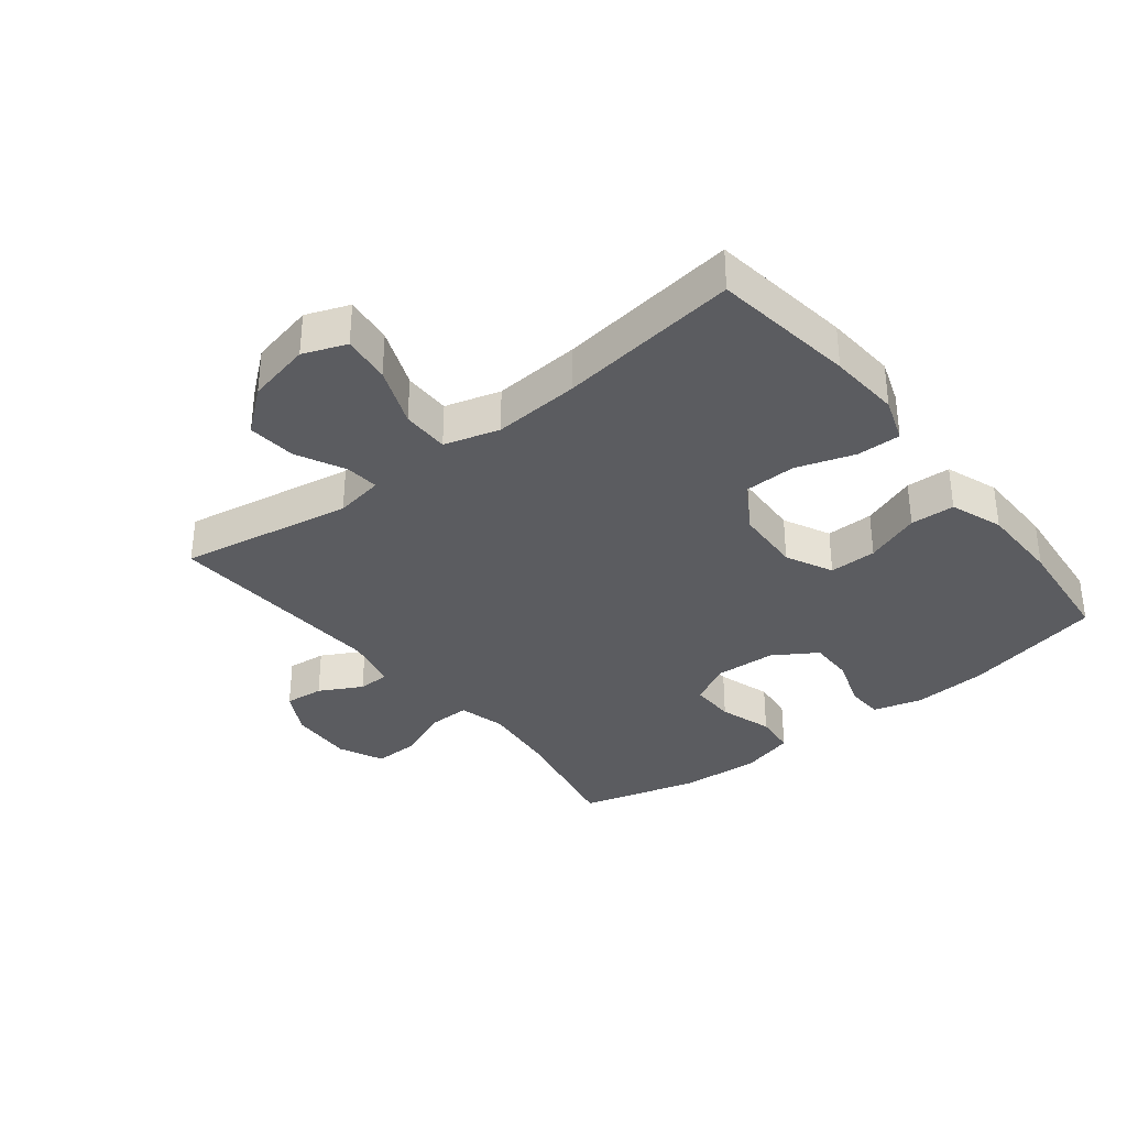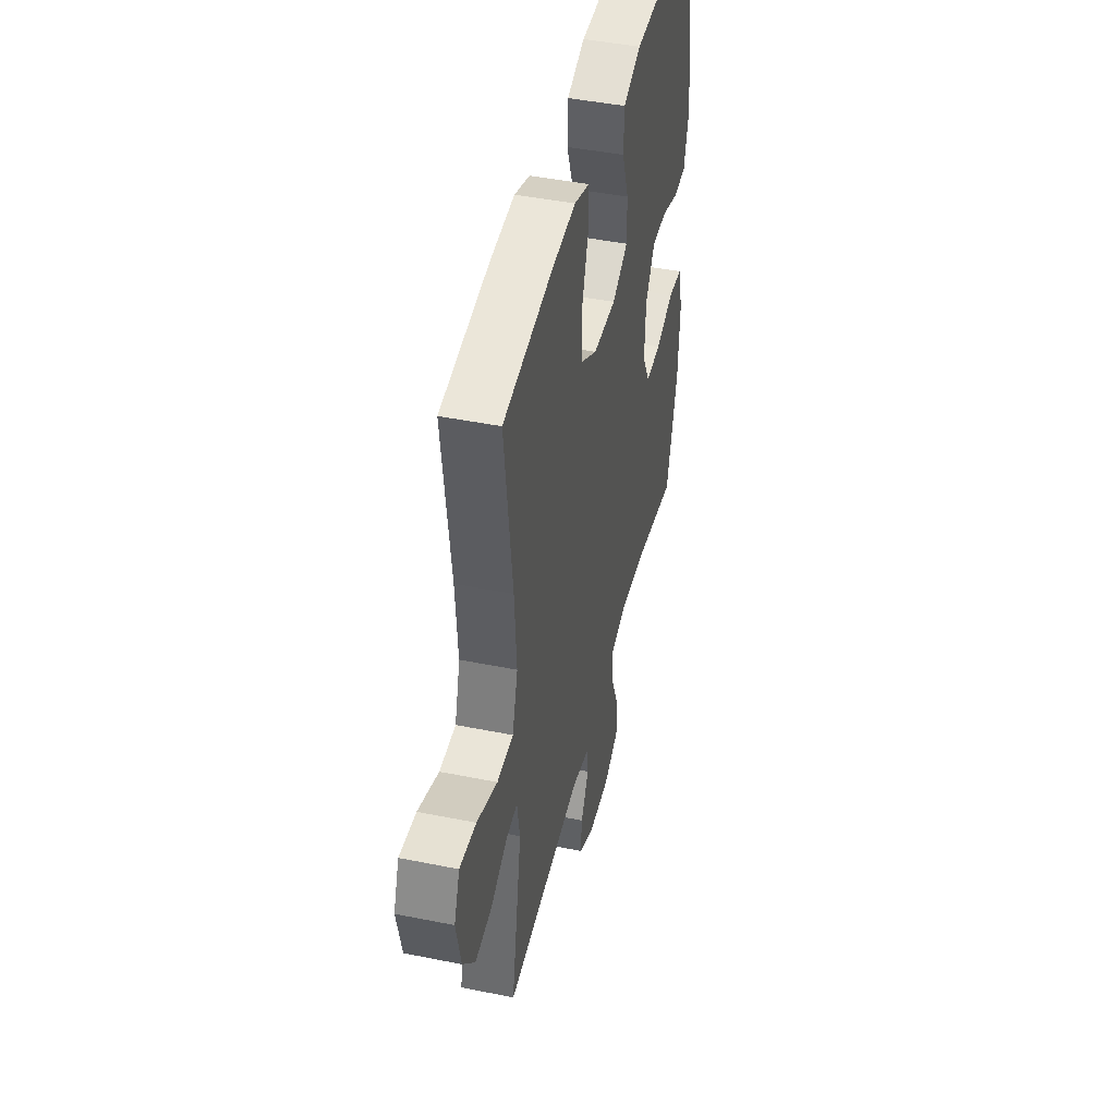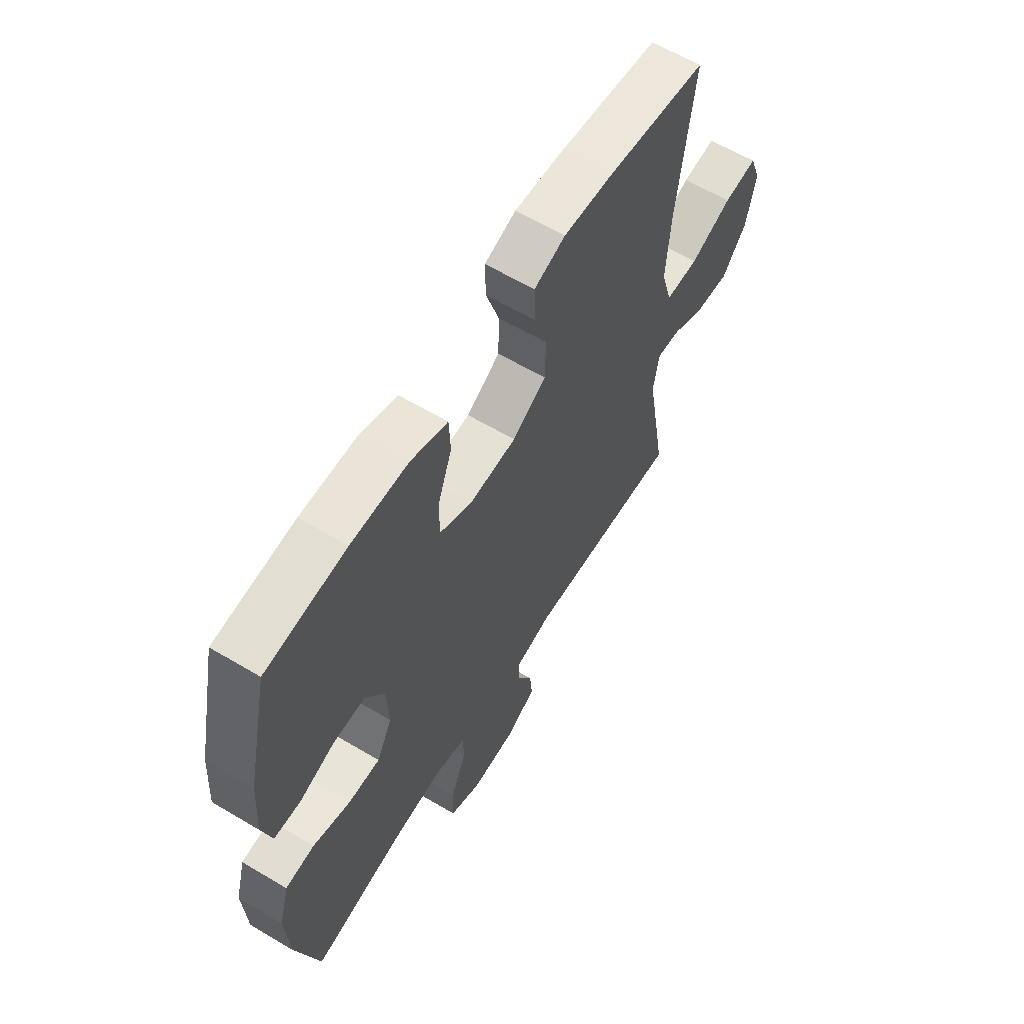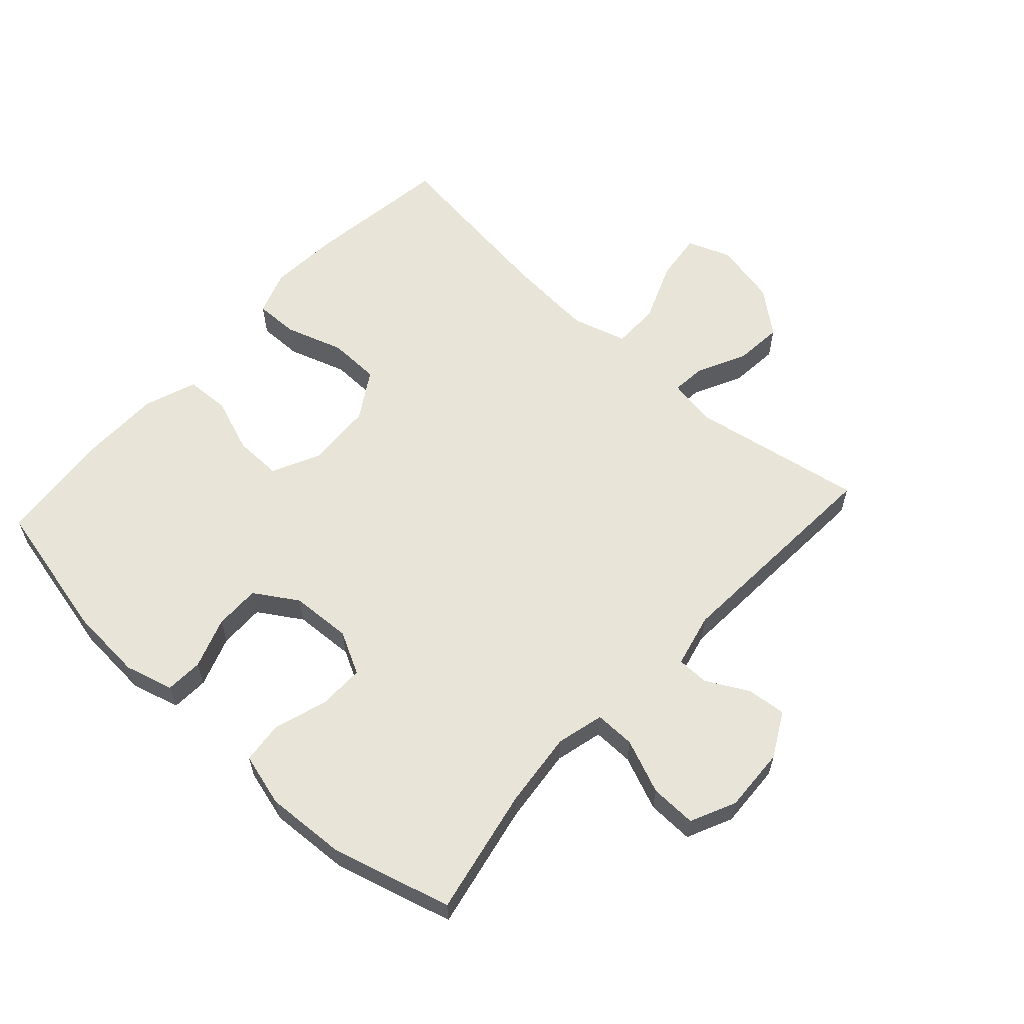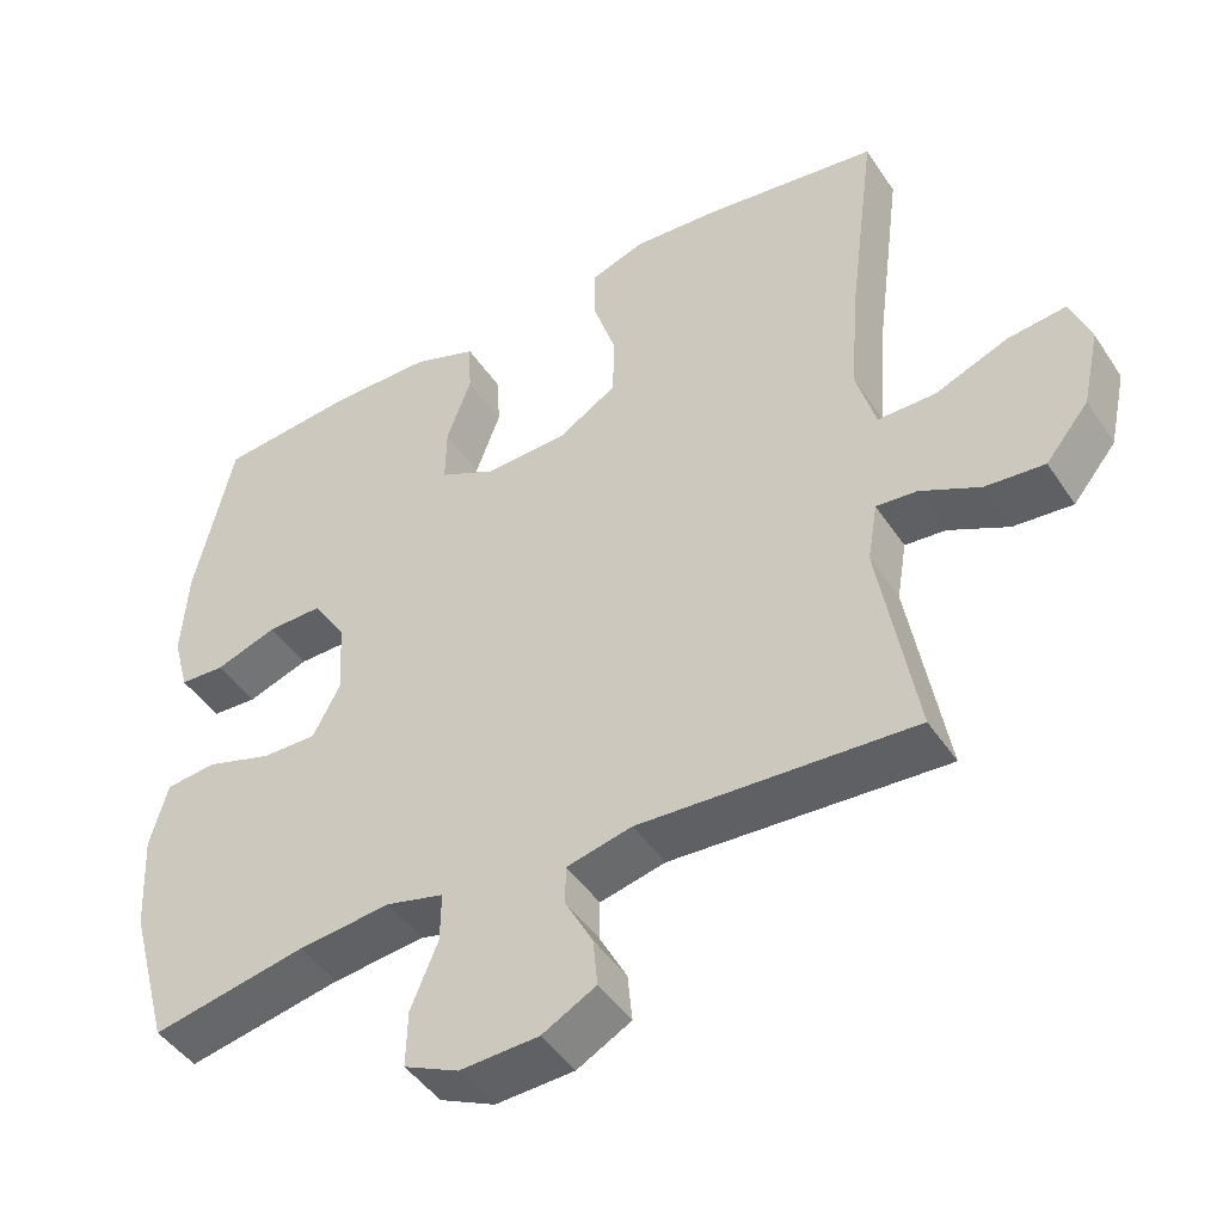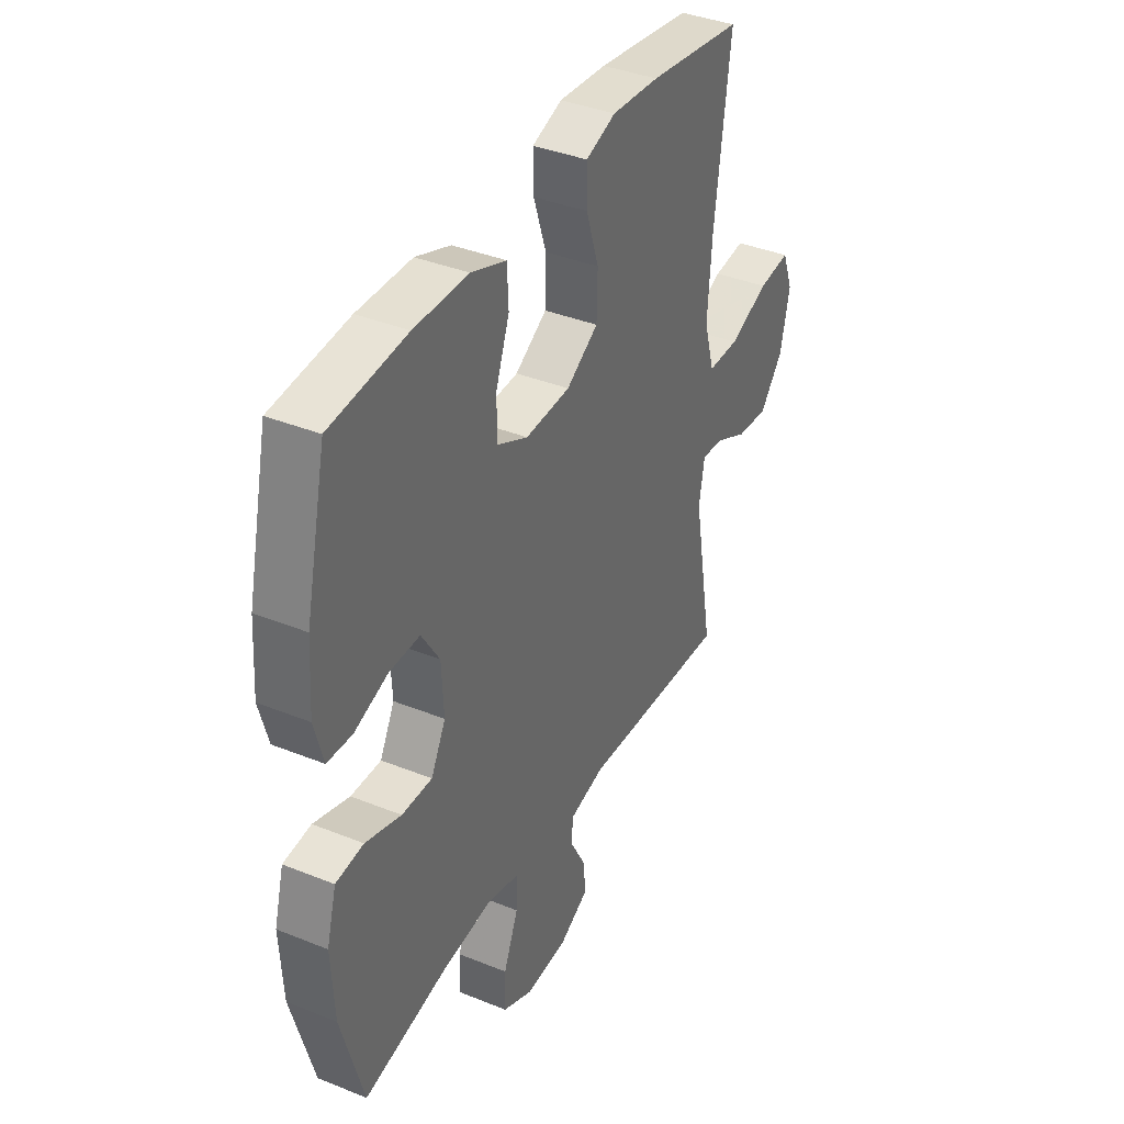
<metadata>
{"format":"obj","ext":"obj","renderer":"f3d","projection":"perspective","resolution":1024,"background":"white","views":[{"elev":-34.5,"azim":-51.7,"up":"+Y"},{"elev":44.7,"azim":-76.8,"up":"+Z"},{"elev":61.6,"azim":121.2,"up":"+Z"},{"elev":60.2,"azim":132.4,"up":"+Y"},{"elev":-45.5,"azim":-148.4,"up":"+Z"},{"elev":38.1,"azim":117.1,"up":"+Z"}]}
</metadata>
<code>
v -0.5 0.07 -0.5
v -0.452 0.07 -0.227
v -0.465 0.07 -0.15
v -0.518 0.07 -0.155
v -0.595 0.07 -0.193
v -0.672 0.07 -0.2
v -0.728 0.07 -0.131
v -0.75 0.07 -0.03
v -0.724 0.07 0.038
v -0.648 0.07 0.029
v -0.553 0.07 -0.009
v -0.478 0.07 -0.009
v -0.453 0.07 0.078
v -0.463 0.07 0.214
v -0.5 0.07 0.5
v -0.274 0.07 0.531
v -0.161 0.07 0.539
v -0.09 0.07 0.514
v -0.091 0.07 0.445
v -0.121 0.07 0.353
v -0.119 0.07 0.271
v -0.043 0.07 0.224
v 0.063 0.07 0.219
v 0.137 0.07 0.255
v 0.136 0.07 0.33
v 0.104 0.07 0.417
v 0.107 0.07 0.487
v 0.19 0.07 0.517
v 0.319 0.07 0.518
v 0.5 0.07 0.5
v 0.55 0.07 0.279
v 0.558 0.07 0.161
v 0.537 0.07 0.084
v 0.478 0.07 0.081
v 0.398 0.07 0.109
v 0.326 0.07 0.11
v 0.283 0.07 0.042
v 0.278 0.07 -0.054
v 0.313 0.07 -0.121
v 0.385 0.07 -0.12
v 0.47 0.07 -0.093
v 0.536 0.07 -0.1
v 0.559 0.07 -0.184
v 0.552 0.07 -0.312
v 0.5 0.07 -0.5
v 0.3 0.07 -0.46
v 0.18 0.07 -0.447
v 0.105 0.07 -0.466
v 0.106 0.07 -0.53
v 0.141 0.07 -0.615
v 0.143 0.07 -0.688
v 0.072 0.07 -0.721
v -0.03 0.07 -0.716
v -0.1 0.07 -0.678
v -0.094 0.07 -0.616
v -0.058 0.07 -0.549
v -0.059 0.07 -0.499
v -0.144 0.07 -0.479
v -0.5 0 -0.5
v -0.452 0 -0.227
v -0.465 0 -0.15
v -0.518 0 -0.155
v -0.595 0 -0.193
v -0.672 0 -0.2
v -0.728 0 -0.131
v -0.75 0 -0.03
v -0.724 0 0.038
v -0.648 0 0.029
v -0.553 0 -0.009
v -0.478 0 -0.009
v -0.453 0 0.078
v -0.463 0 0.214
v -0.5 0 0.5
v -0.274 0 0.531
v -0.161 0 0.539
v -0.09 0 0.514
v -0.091 0 0.445
v -0.121 0 0.353
v -0.119 0 0.271
v -0.043 0 0.224
v 0.063 0 0.219
v 0.137 0 0.255
v 0.136 0 0.33
v 0.104 0 0.417
v 0.107 0 0.487
v 0.19 0 0.517
v 0.319 0 0.518
v 0.5 0 0.5
v 0.55 0 0.279
v 0.558 0 0.161
v 0.537 0 0.084
v 0.478 0 0.081
v 0.398 0 0.109
v 0.326 0 0.11
v 0.283 0 0.042
v 0.278 0 -0.054
v 0.313 0 -0.121
v 0.385 0 -0.12
v 0.47 0 -0.093
v 0.536 0 -0.1
v 0.559 0 -0.184
v 0.552 0 -0.312
v 0.5 0 -0.5
v 0.3 0 -0.46
v 0.18 0 -0.447
v 0.105 0 -0.466
v 0.106 0 -0.53
v 0.141 0 -0.615
v 0.143 0 -0.688
v 0.072 0 -0.721
v -0.03 0 -0.716
v -0.1 0 -0.678
v -0.094 0 -0.616
v -0.058 0 -0.549
v -0.059 0 -0.499
v -0.144 0 -0.479
f 54 55 56
f 53 54 56
f 52 53 56
f 51 52 56
f 50 51 56
f 49 50 56
f 48 49 56 57
f 47 48 57 58
f 44 45 46
f 43 44 46
f 42 43 46
f 41 42 46
f 40 41 46
f 39 40 46 47
f 58 1 2
f 47 58 2
f 39 47 2
f 38 39 2
f 33 34 35
f 32 33 35
f 31 32 35
f 30 31 35
f 29 30 35
f 28 29 35
f 27 28 35
f 26 27 35
f 25 26 35
f 24 25 35 36
f 23 24 36 37
f 18 19 20
f 17 18 20
f 16 17 20
f 15 16 20
f 14 15 20
f 13 14 20 21
f 12 13 21 22
f 9 10 11
f 8 9 11
f 7 8 11
f 6 7 11
f 5 6 11
f 4 5 11
f 3 4 11 12
f 23 37 38
f 22 23 38
f 12 22 38
f 3 12 38
f 2 3 38
f 114 113 112
f 114 112 111
f 114 111 110
f 114 110 109
f 114 109 108
f 114 108 107
f 115 114 107 106
f 116 115 106 105
f 104 103 102
f 104 102 101
f 104 101 100
f 104 100 99
f 104 99 98
f 105 104 98 97
f 60 59 116
f 60 116 105
f 60 105 97
f 60 97 96
f 93 92 91
f 93 91 90
f 93 90 89
f 93 89 88
f 93 88 87
f 93 87 86
f 93 86 85
f 93 85 84
f 93 84 83
f 94 93 83 82
f 95 94 82 81
f 78 77 76
f 78 76 75
f 78 75 74
f 78 74 73
f 78 73 72
f 79 78 72 71
f 80 79 71 70
f 69 68 67
f 69 67 66
f 69 66 65
f 69 65 64
f 69 64 63
f 69 63 62
f 70 69 62 61
f 96 95 81
f 96 81 80
f 96 80 70
f 96 70 61
f 96 61 60
f 1 59 60 2
f 2 60 61 3
f 3 61 62 4
f 4 62 63 5
f 5 63 64 6
f 6 64 65 7
f 7 65 66 8
f 8 66 67 9
f 9 67 68 10
f 10 68 69 11
f 11 69 70 12
f 12 70 71 13
f 13 71 72 14
f 14 72 73 15
f 15 73 74 16
f 16 74 75 17
f 17 75 76 18
f 18 76 77 19
f 19 77 78 20
f 20 78 79 21
f 21 79 80 22
f 22 80 81 23
f 23 81 82 24
f 24 82 83 25
f 25 83 84 26
f 26 84 85 27
f 27 85 86 28
f 28 86 87 29
f 29 87 88 30
f 30 88 89 31
f 31 89 90 32
f 32 90 91 33
f 33 91 92 34
f 34 92 93 35
f 35 93 94 36
f 36 94 95 37
f 37 95 96 38
f 38 96 97 39
f 39 97 98 40
f 40 98 99 41
f 41 99 100 42
f 42 100 101 43
f 43 101 102 44
f 44 102 103 45
f 45 103 104 46
f 46 104 105 47
f 47 105 106 48
f 48 106 107 49
f 49 107 108 50
f 50 108 109 51
f 51 109 110 52
f 52 110 111 53
f 53 111 112 54
f 54 112 113 55
f 55 113 114 56
f 56 114 115 57
f 57 115 116 58
f 58 116 59 1

</code>
